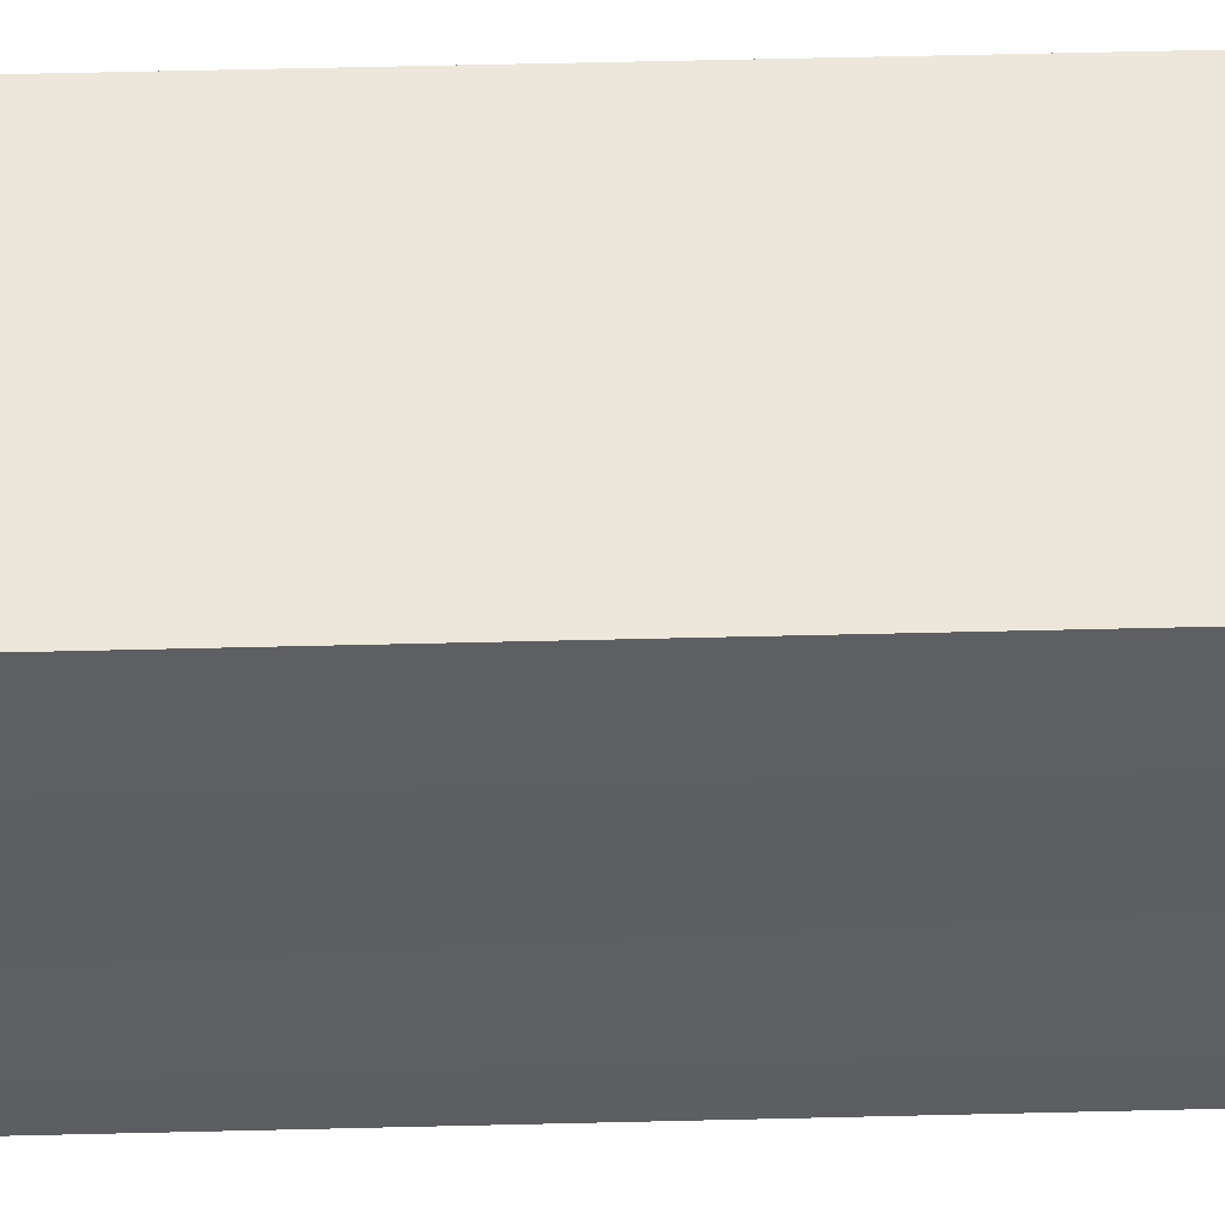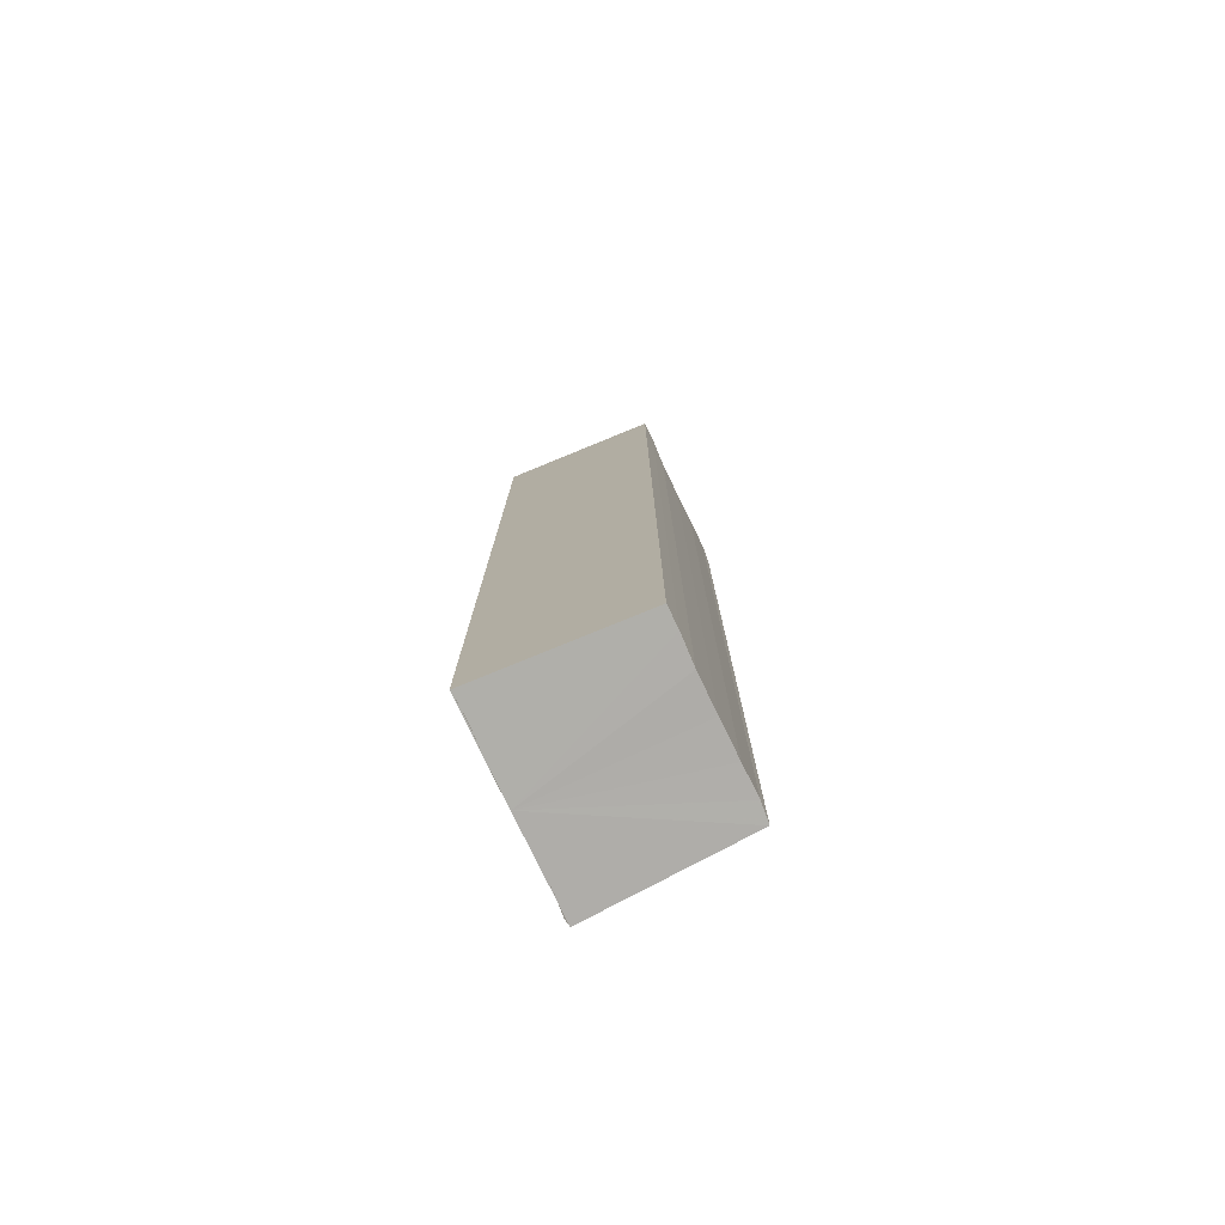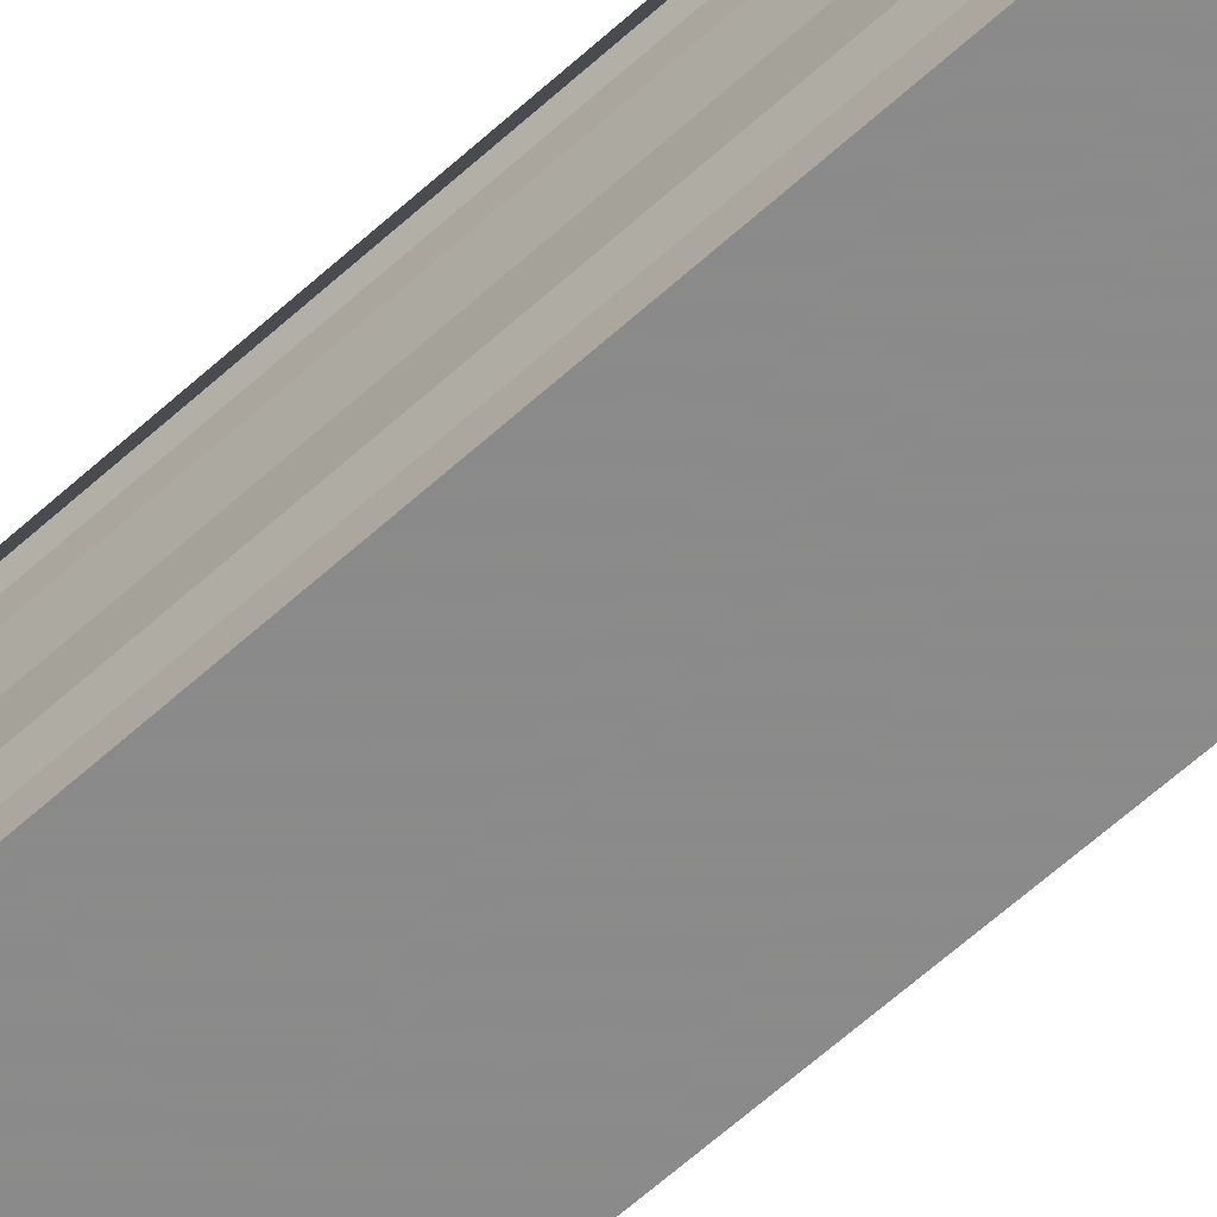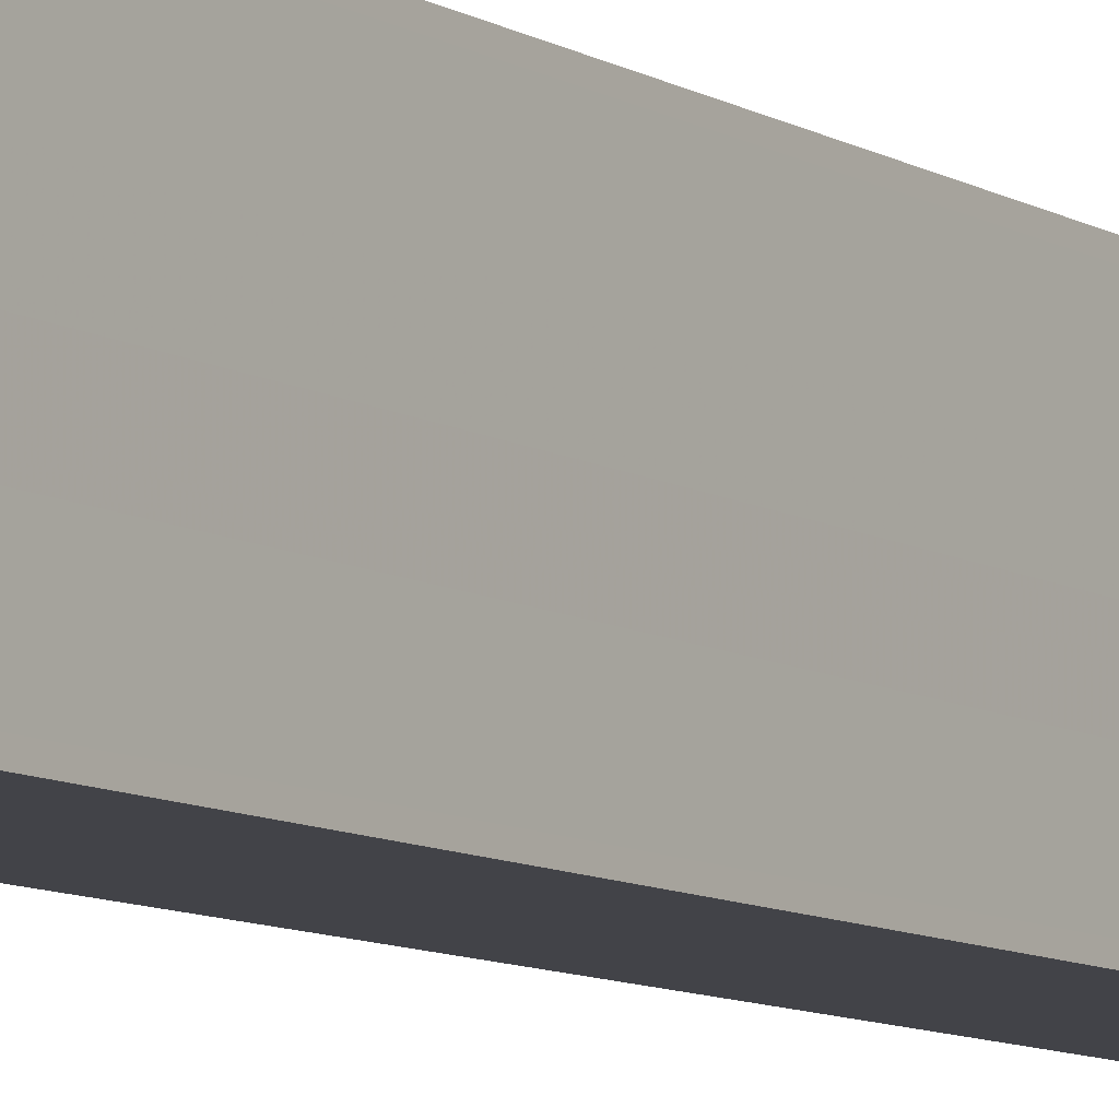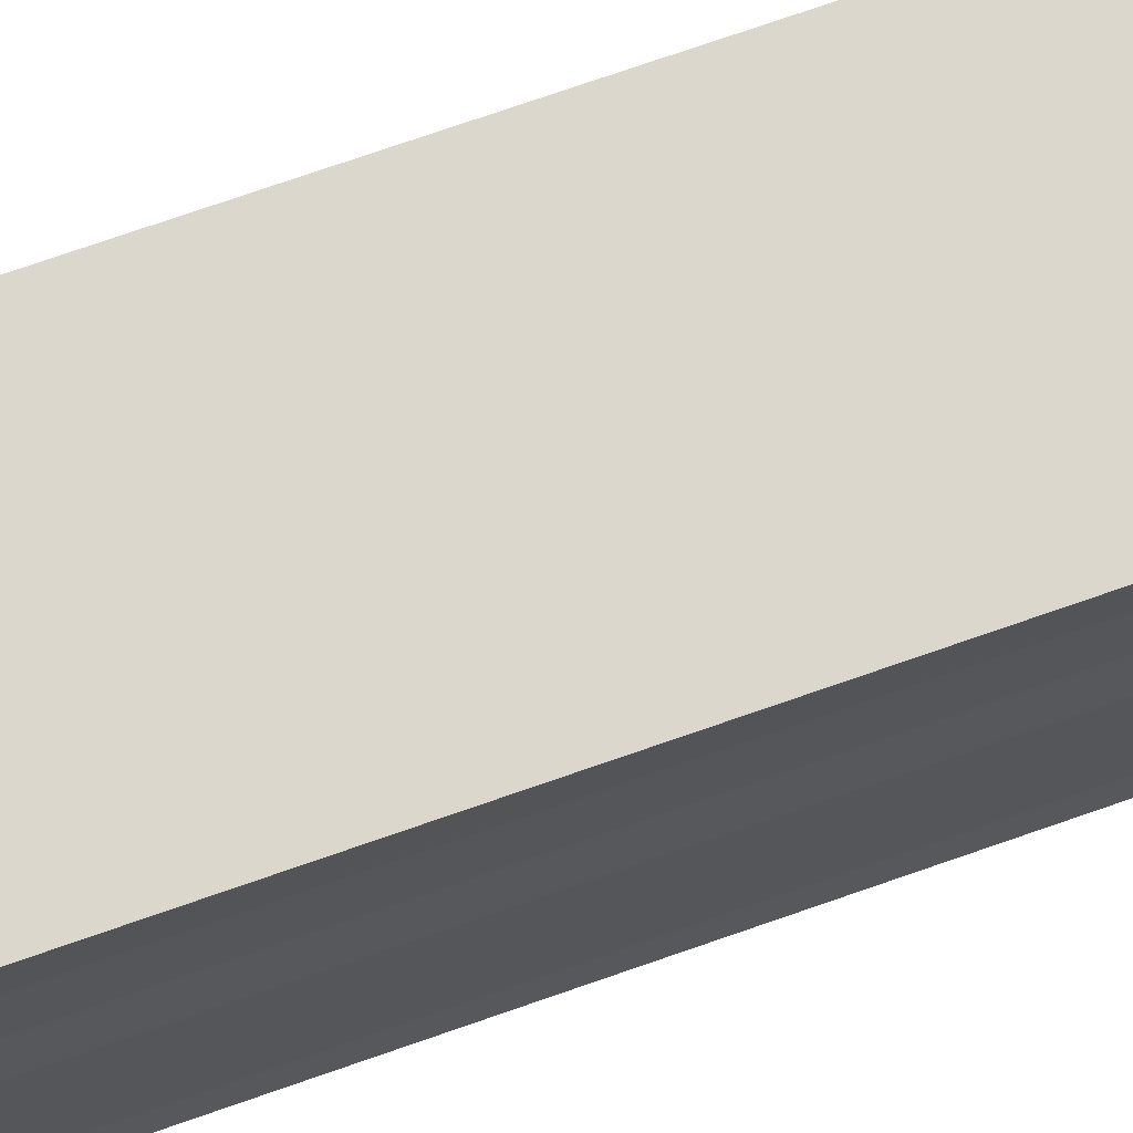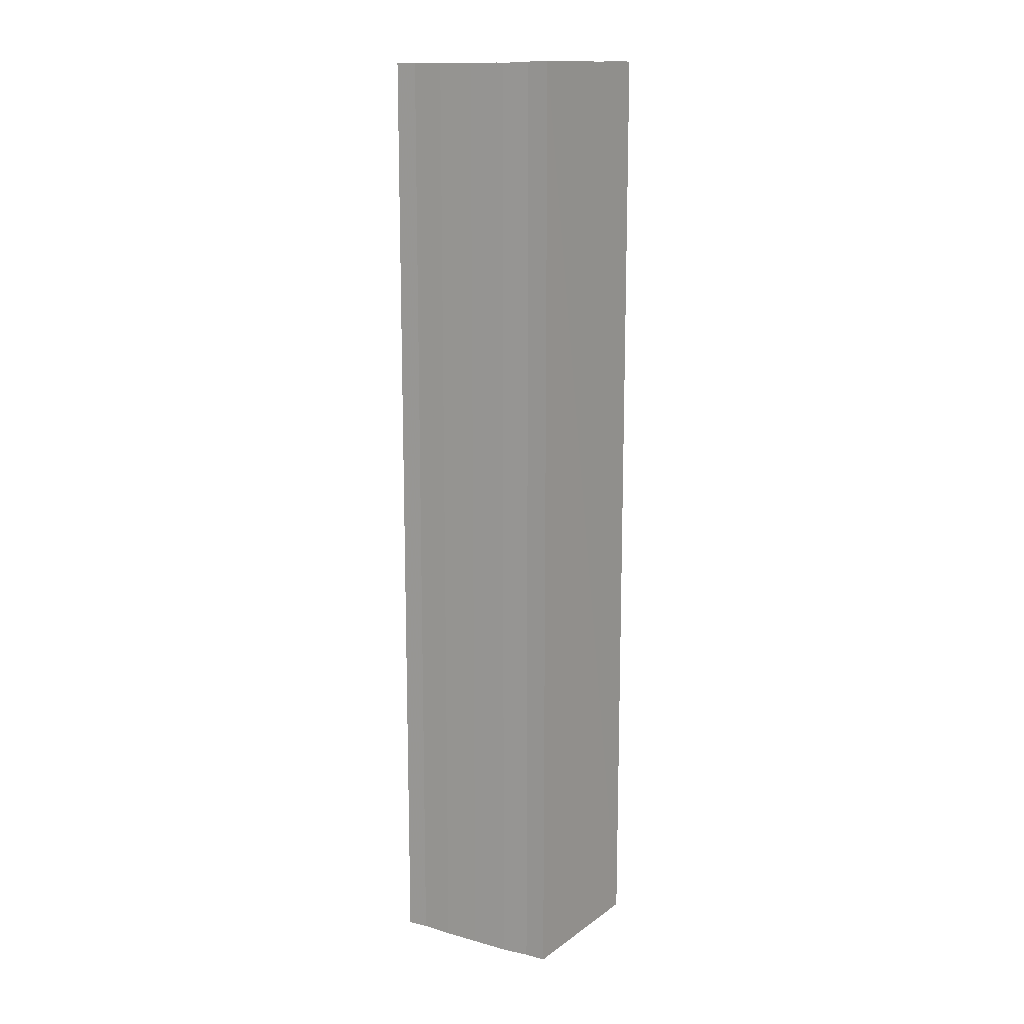
<metadata>
{"format":"obj","ext":"obj","renderer":"f3d","projection":"perspective","resolution":1024,"background":"white","views":[{"elev":50.4,"azim":-91.5,"up":"+Z"},{"elev":-77.5,"azim":-154.7,"up":"+Y"},{"elev":-65.9,"azim":131.7,"up":"+Z"},{"elev":-9.1,"azim":33.6,"up":"+Z"},{"elev":70.3,"azim":-109.6,"up":"+Z"},{"elev":13.8,"azim":-59.2,"up":"+Y"}]}
</metadata>
<code>
o 6141
v 2229 1879 11.83
v 2229 1879 11.83
v 2229 1879 11.83
v 2229 1879 11.82
v 2229 1879 11.83
v 2229 1879 11.82
v 2229 1879 11.82
v 2229 1879 11.83
v 2229 1879 11.83
v 2229 1879 11.83
v 2229 1879 11.83
v 2229 1879 11.83
v 2229 1879 11.83
v 2229 1879 11.83
v 2229 1879 11.83
v 2229 1879 11.83
v 2229 1879 11.83
v 2229 1879 11.83
v 2229 1879 11.83
v 2229 1879 11.83
v 2229 1879 11.83
v 2229 1879 11.82
v 2229 1879 11.82
v 2229 1879 11.82
v 2229 1879 11.82
v 2229 1879 11.83
v 2229 1879 11.82
v 2229 1879 11.82
v 2229 1879 11.82
v 2229 1879 11.82
v 2229 1879 11.82
v 2229 1879 11.82
v 2229 1879 11.83
v 2229 1879 11.83
v 2229 1879 11.83
v 2229 1879 11.83
v 2229 1879 11.83
v 2229 1879 11.83
v 2229 1879 11.83
v 2229 1879 11.83
v 2229 1879 11.83
v 2229 1879 11.83
v 2229 1879 11.83
v 2229 1879 11.83
v 2229 1879 11.83
v 2229 1879 11.83
v 2229 1879 11.83
v 2229 1879 11.83
v 2229 1879 11.83
v 2229 1879 11.83
v 2229 1879 11.83
v 2229 1879 11.83
v 2229 1879 11.83
v 2229 1879 11.83
v 2229 1879 11.83
v 2229 1879 11.83
v 2229 1879 11.82
v 2229 1879 11.82
v 2229 1879 11.82
v 2229 1879 11.83
v 2229 1879 11.83
v 2229 1879 11.82
v 2229 1879 11.82
v 2229 1879 11.82
v 2229 1879 11.82
v 2229 1879 11.82
v 2229 1879 11.82
v 2229 1879 11.82
f 1 2 3
f 2 4 5
f 4 6 7
f 8 1 9
f 10 8 11
f 12 10 13
f 13 14 15
f 15 16 17
f 17 18 19
f 19 20 21
f 21 22 23
f 23 24 25
f 26 24 27
f 26 28 24
f 29 28 30
f 31 32 29
f 26 27 33
f 26 33 34
f 26 34 35
f 26 35 36
f 26 36 37
f 26 37 38
f 39 37 40
f 41 42 39
f 43 38 44
f 45 46 43
f 47 45 43
f 48 45 47
f 49 48 47
f 50 48 49
f 51 50 49
f 26 50 51
f 51 44 52
f 51 52 53
f 51 53 54
f 51 54 55
f 51 55 56
f 51 56 57
f 51 57 58
f 51 58 59
f 60 26 51
f 61 26 60
f 62 61 60
f 63 61 62
f 64 63 62
f 65 63 64
f 66 65 64
f 67 65 68

</code>
